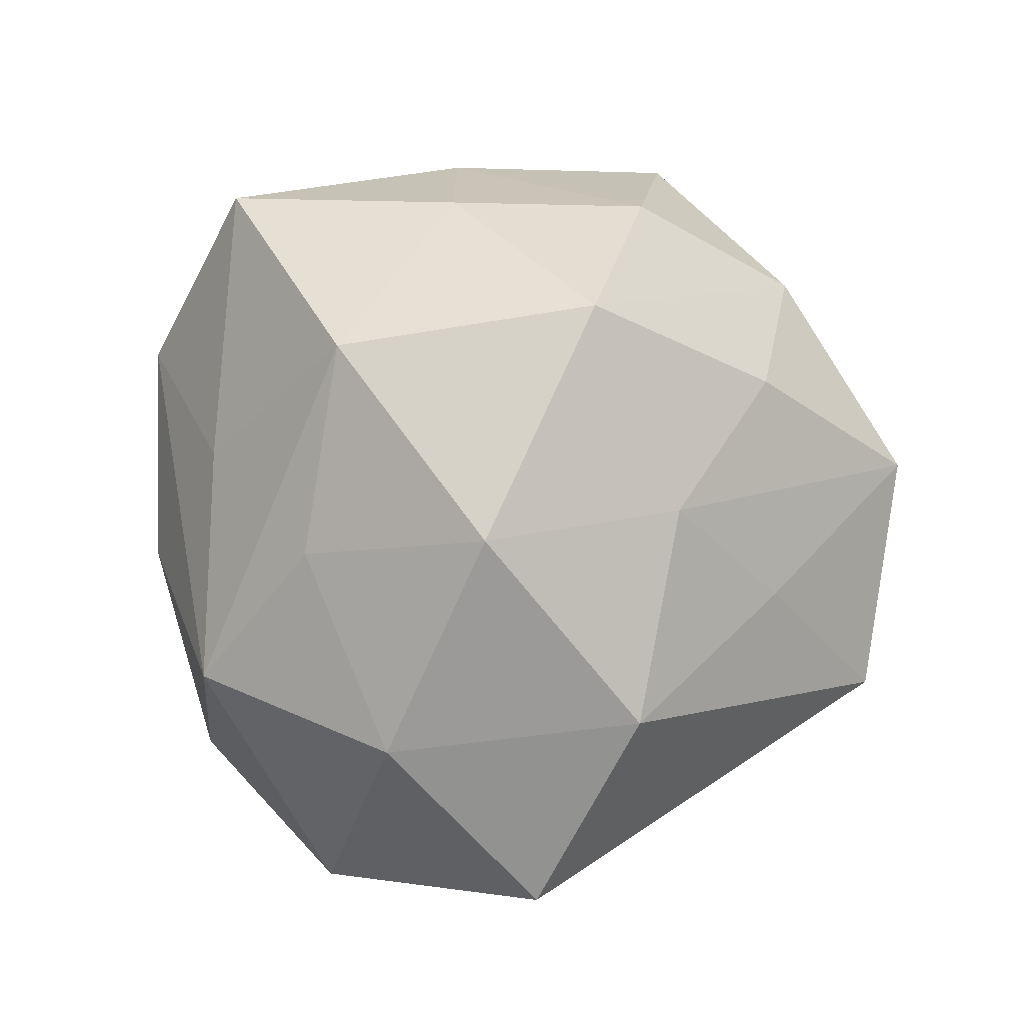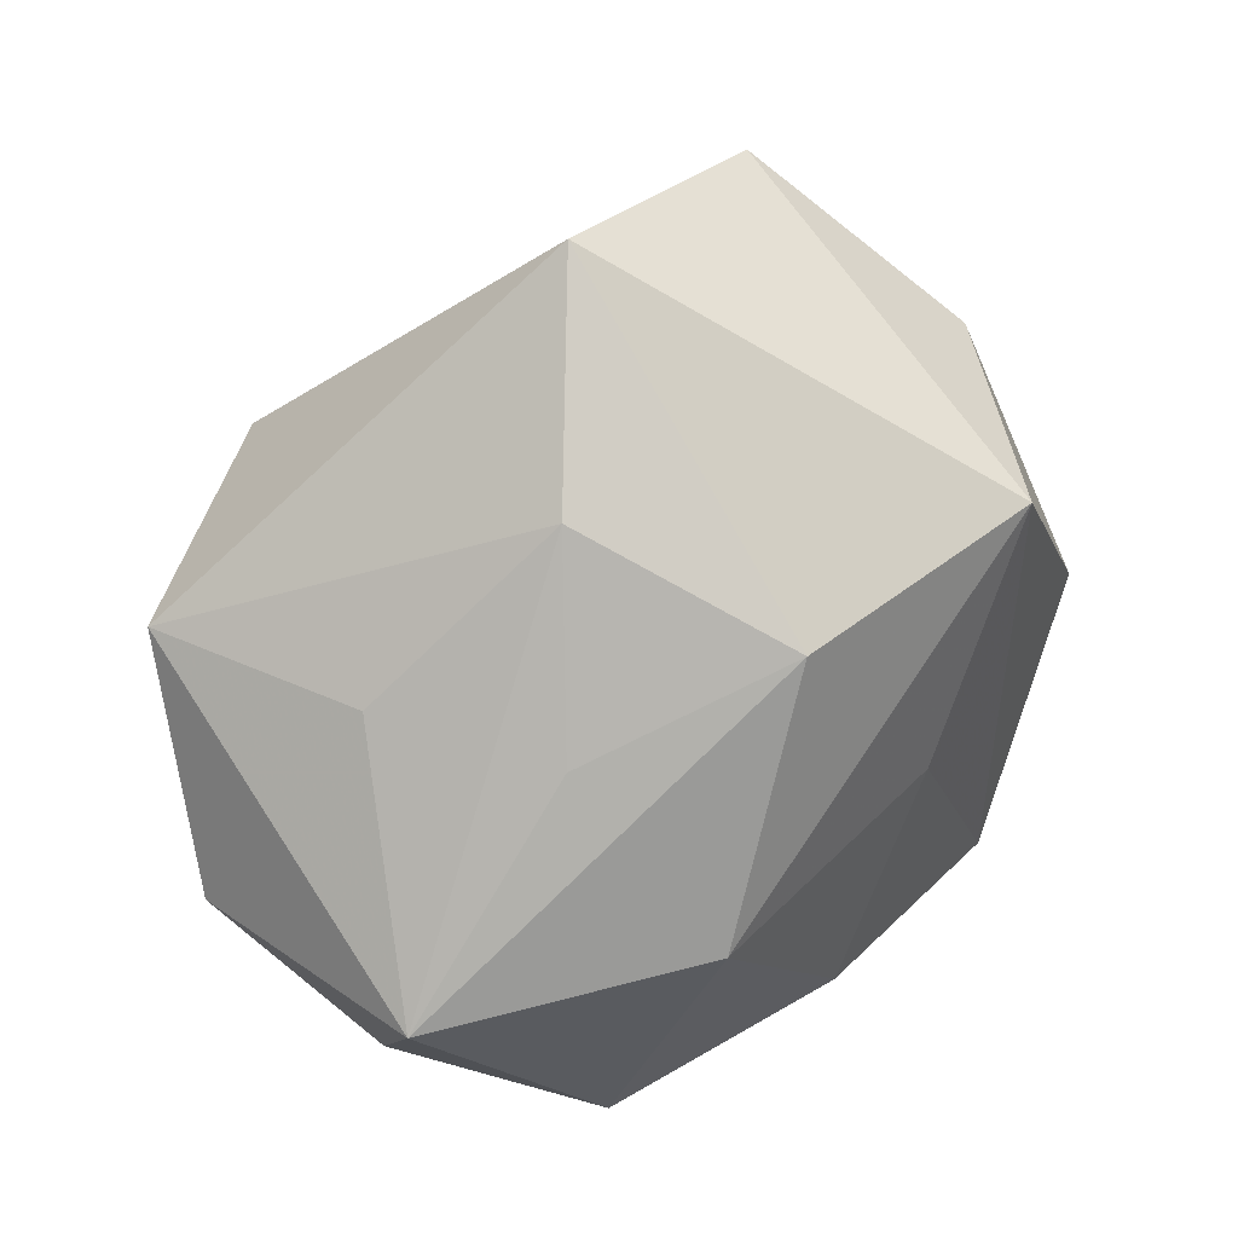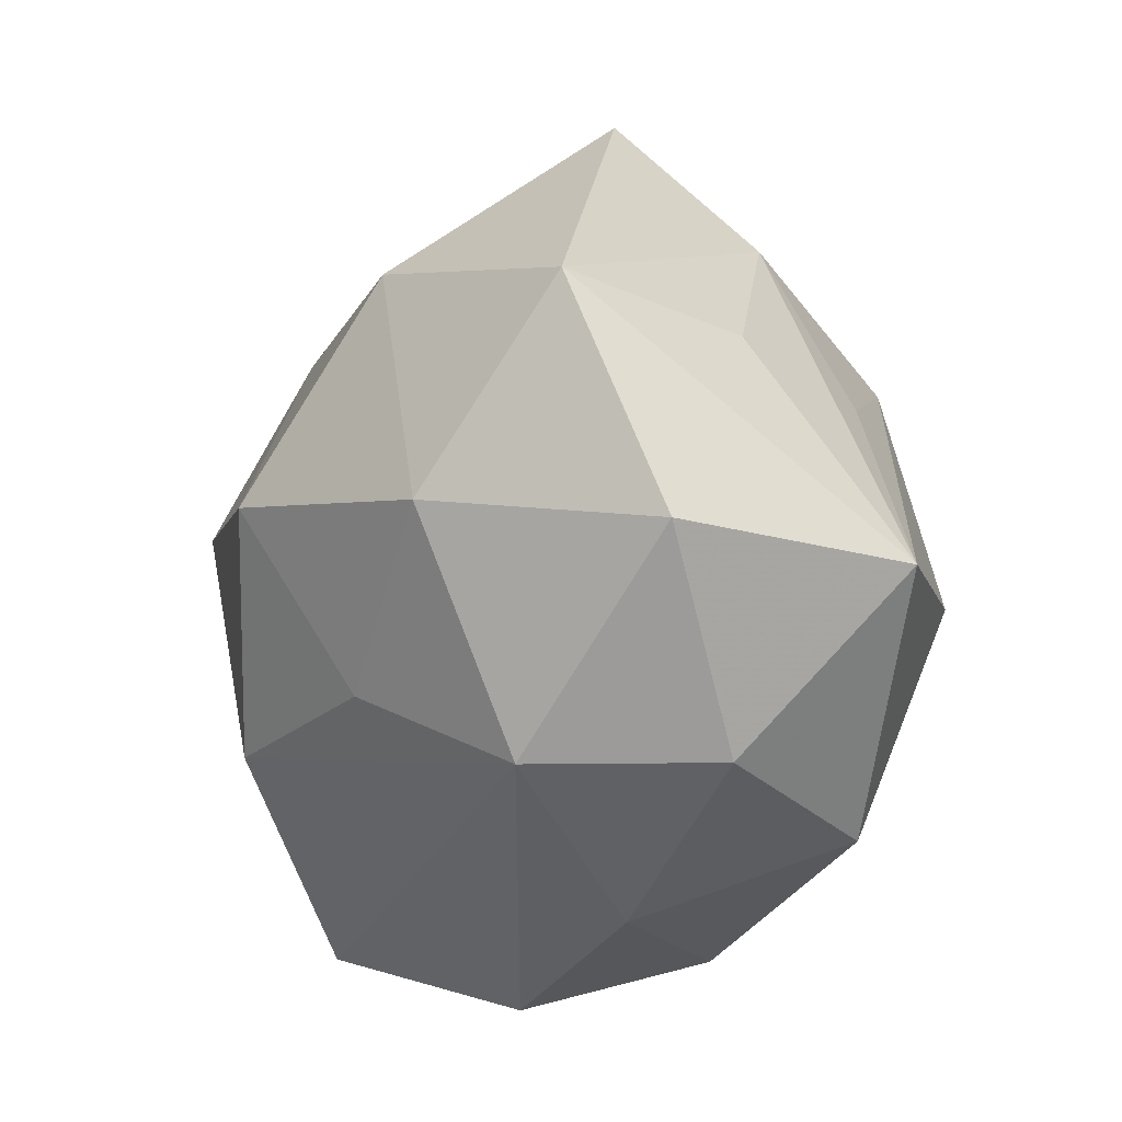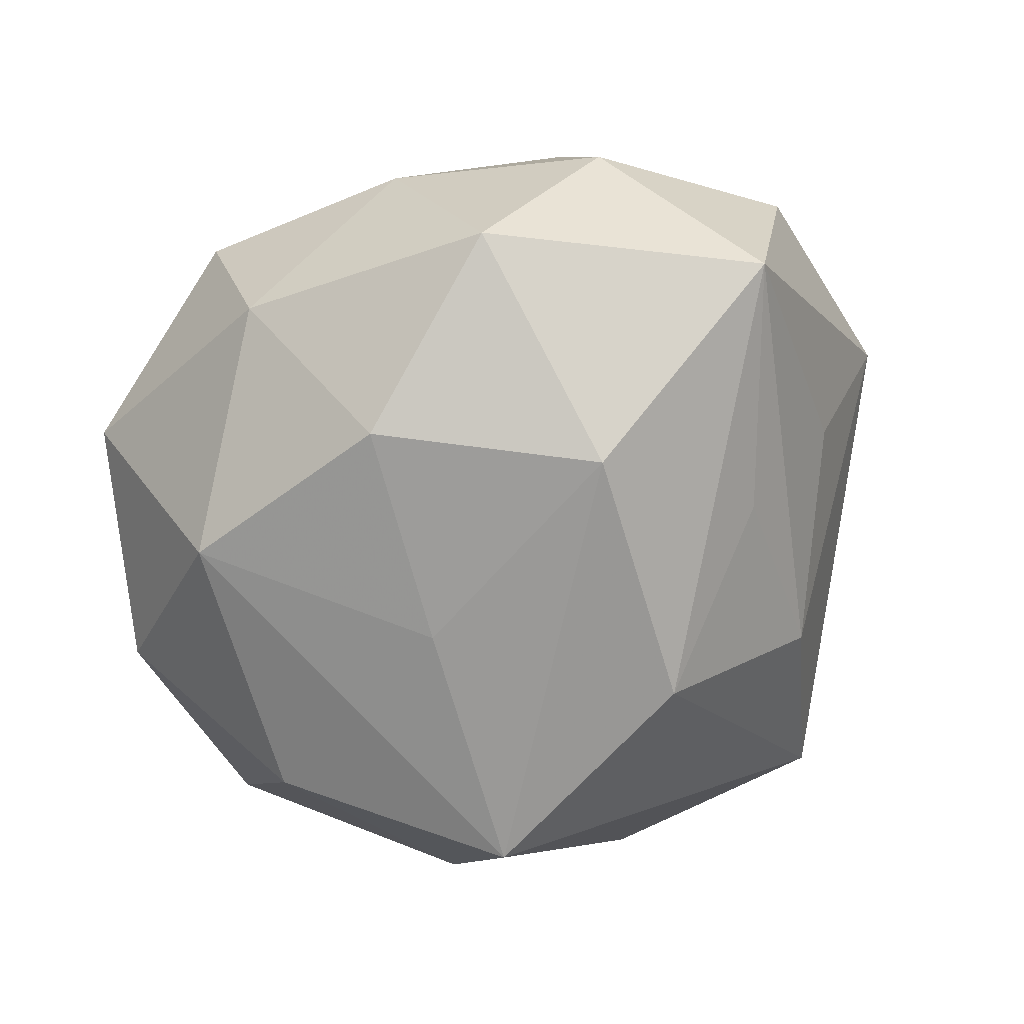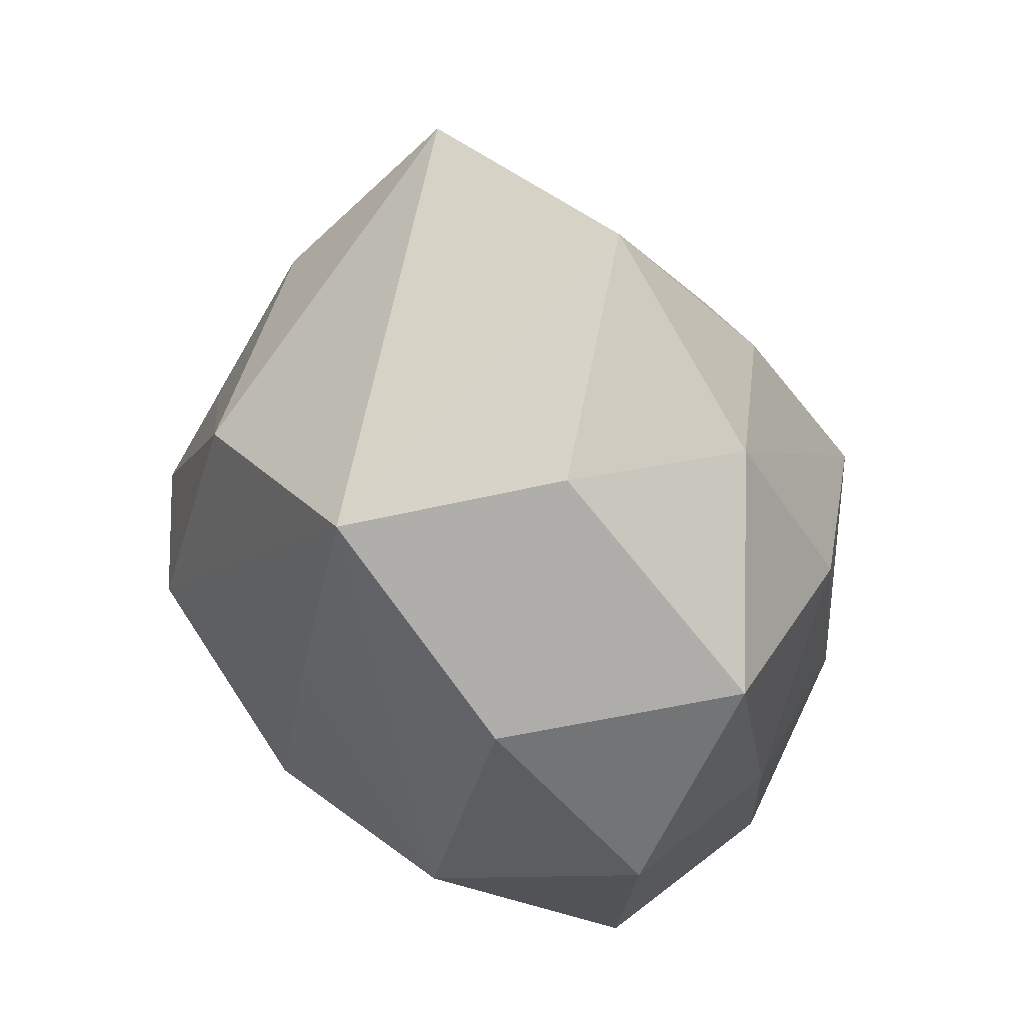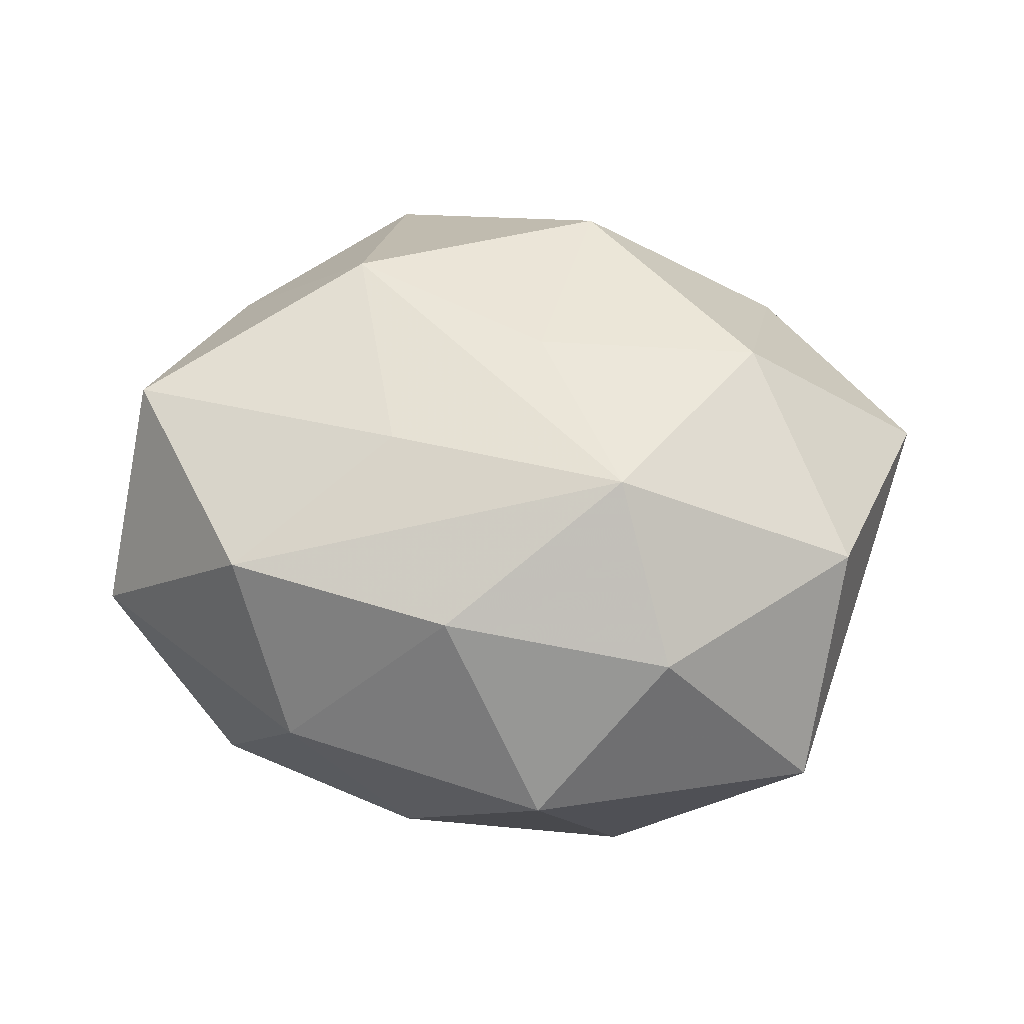
<metadata>
{"format":"obj","ext":"obj","renderer":"f3d","projection":"perspective","resolution":1024,"background":"white","views":[{"elev":78.8,"azim":104.5,"up":"+Z"},{"elev":36.7,"azim":139.2,"up":"+Y"},{"elev":-16.4,"azim":75.5,"up":"+Y"},{"elev":-71.4,"azim":38.5,"up":"+Z"},{"elev":35.2,"azim":-123.6,"up":"+Y"},{"elev":12.5,"azim":29.8,"up":"+Z"}]}
</metadata>
<code>
v 0.03188 -0.00499 0.002478
v 0.006206 0.03239 -0.001367
v -0.02244 0.01826 0.005068
v 0.02282 -0.002187 0.01629
v -0.02504 -0.009702 0.00639
v 0.007371 0.001291 0.02491
v 0.0103 -0.01173 0.0174
v -0.01596 -0.01508 -0.01659
v 0.015 -0.02051 -0.01495
v -0.01852 -0.008024 0.0177
v -0.02012 0.01957 -0.008118
v 0.01783 0.008037 -0.01471
v 0.01044 -0.02565 -0.0006555
v -0.03128 0.005853 -0.001071
v 0.01623 0.01513 0.0172
v -0.01983 -0.02456 -0.002682
v -0.0115 0.004565 0.02425
v -0.01183 0.01824 0.01409
v 0.003181 0.02293 0.01018
v 0.01251 -0.003766 -0.02274
v -0.01594 -0.02487 0.01358
v 0.0201 -0.01778 0.00909
v -0.00559 -0.0004107 -0.0209
v 0.02931 -0.00597 -0.01397
v -0.02338 0.005676 0.01291
v -0.02829 -0.00999 -0.007115
v 0.03007 0.01103 0.008744
v 0.01369 0.02058 -0.009567
v 0.02388 -0.01778 -0.003711
v -0.01097 0.0306 0.002307
v 0.0005806 0.01414 0.0192
v -0.004399 -0.01294 0.02235
v 0.005499 0.01386 -0.02113
v -0.02325 0.003144 -0.0159
v 0.003553 -0.0214 0.01133
v 0.0004656 -0.01493 -0.01988
v -0.002586 -0.02603 -0.01038
v 0.02449 0.009855 -0.004603
v -0.01239 0.01641 -0.02134
v -0.00479 -0.02955 0.002666
f 28 33 2
f 21 16 40
f 12 33 28
f 28 24 12
f 12 24 33
f 7 22 4
f 9 24 29
f 26 14 34
f 26 16 21
f 38 24 28
f 25 10 17
f 39 2 33
f 39 30 2
f 37 36 9
f 37 40 16
f 21 40 35
f 35 40 22
f 6 7 4
f 4 15 6
f 22 40 13
f 13 29 22
f 9 29 13
f 13 37 9
f 40 37 13
f 4 22 1
f 22 29 1
f 1 29 24
f 16 26 8
f 8 37 16
f 36 37 8
f 8 26 34
f 34 39 8
f 21 10 5
f 5 26 21
f 14 26 5
f 5 25 14
f 10 25 5
f 14 25 3
f 18 30 3
f 3 17 18
f 3 25 17
f 2 15 27
f 28 2 27
f 27 38 28
f 24 38 27
f 27 1 24
f 27 15 4
f 4 1 27
f 18 17 31
f 31 30 18
f 17 6 31
f 31 6 15
f 20 39 33
f 33 24 20
f 20 24 9
f 9 36 20
f 30 39 11
f 14 3 11
f 11 3 30
f 34 14 11
f 11 39 34
f 7 6 32
f 21 35 32
f 32 6 17
f 22 7 32
f 32 35 22
f 32 10 21
f 17 10 32
f 30 31 19
f 19 31 15
f 2 30 19
f 19 15 2
f 23 20 36
f 39 20 23
f 36 8 23
f 23 8 39

</code>
